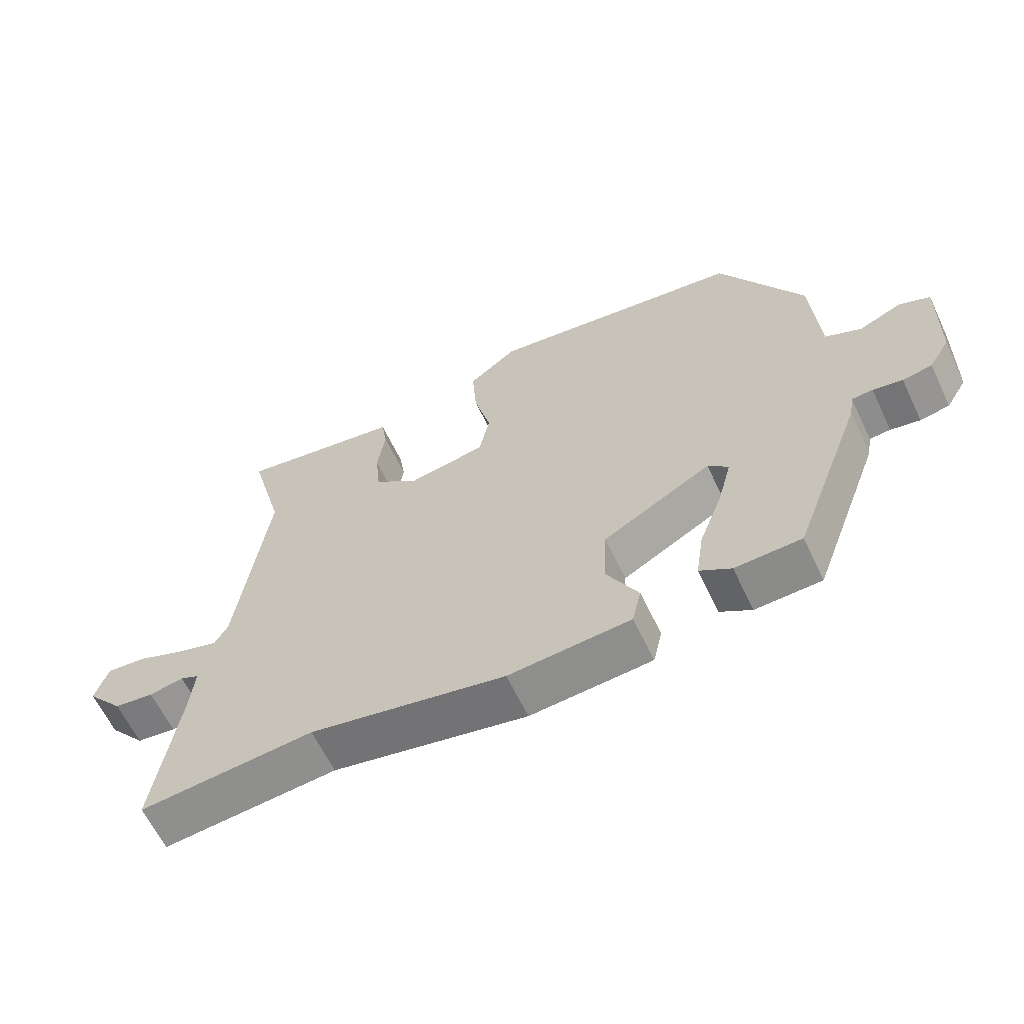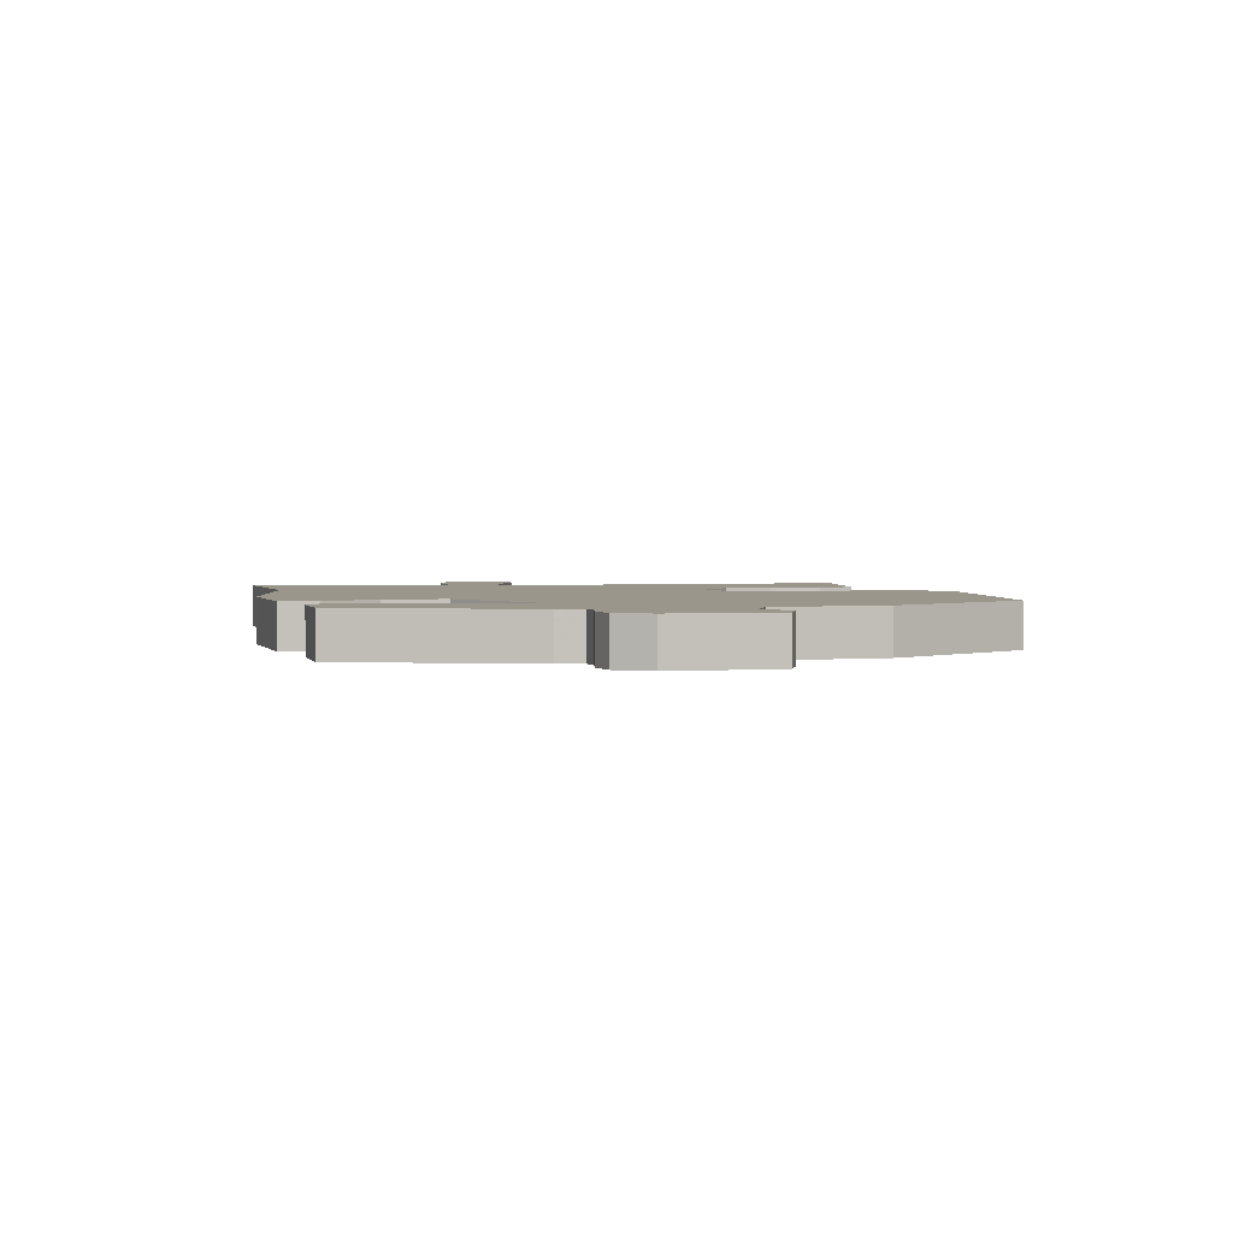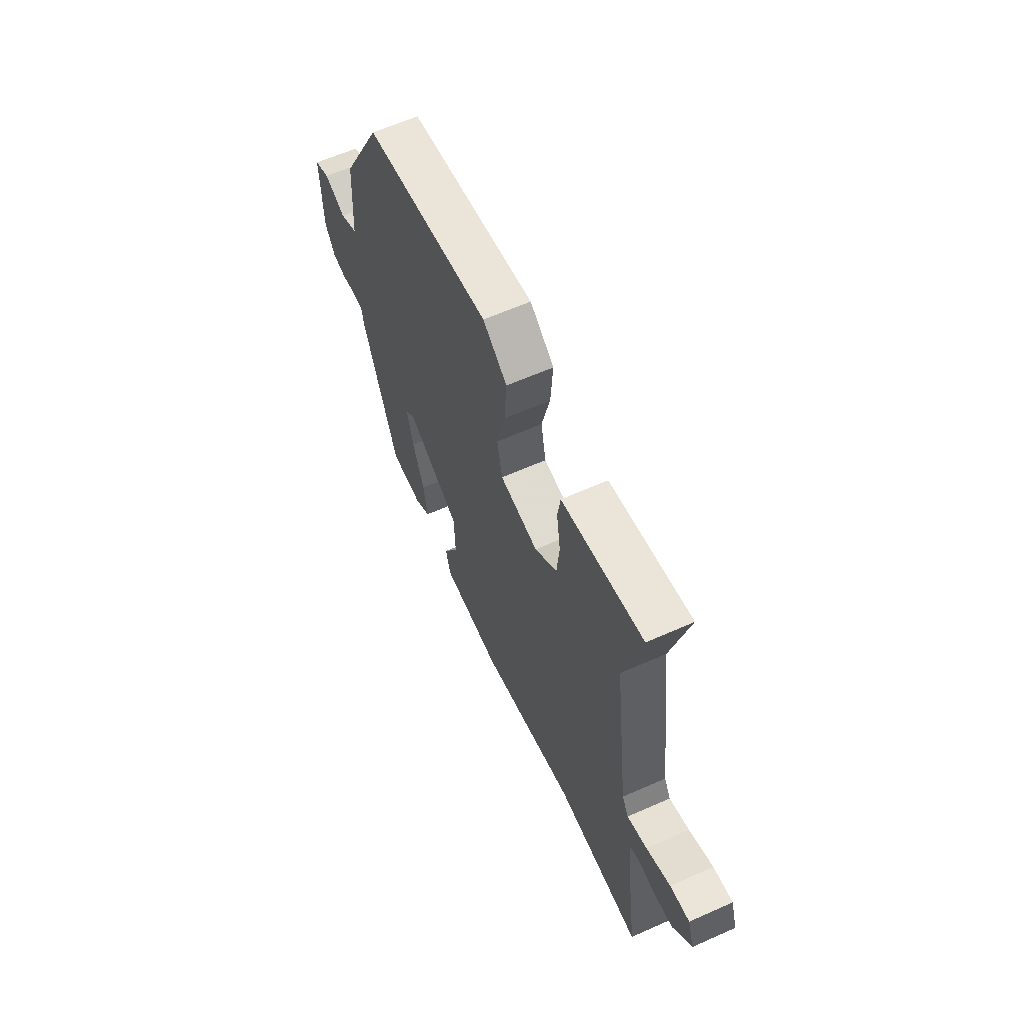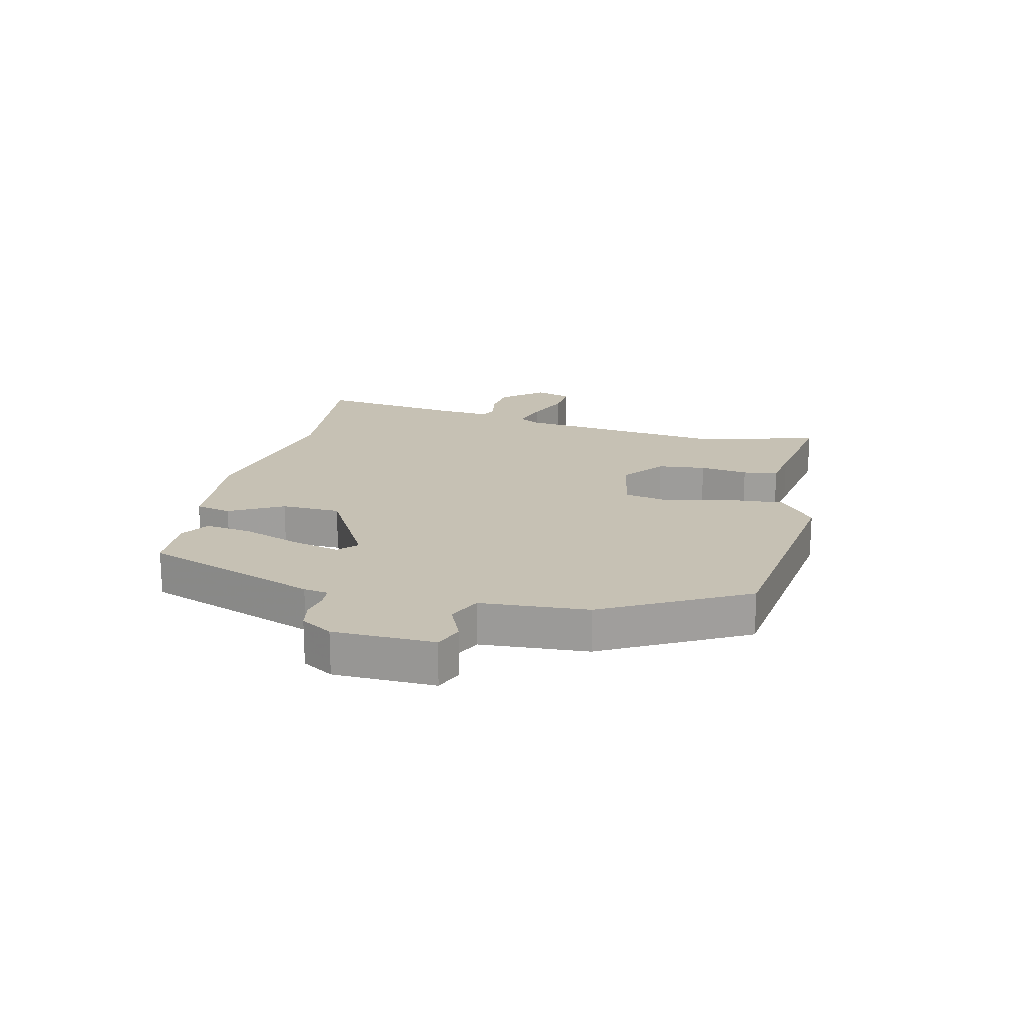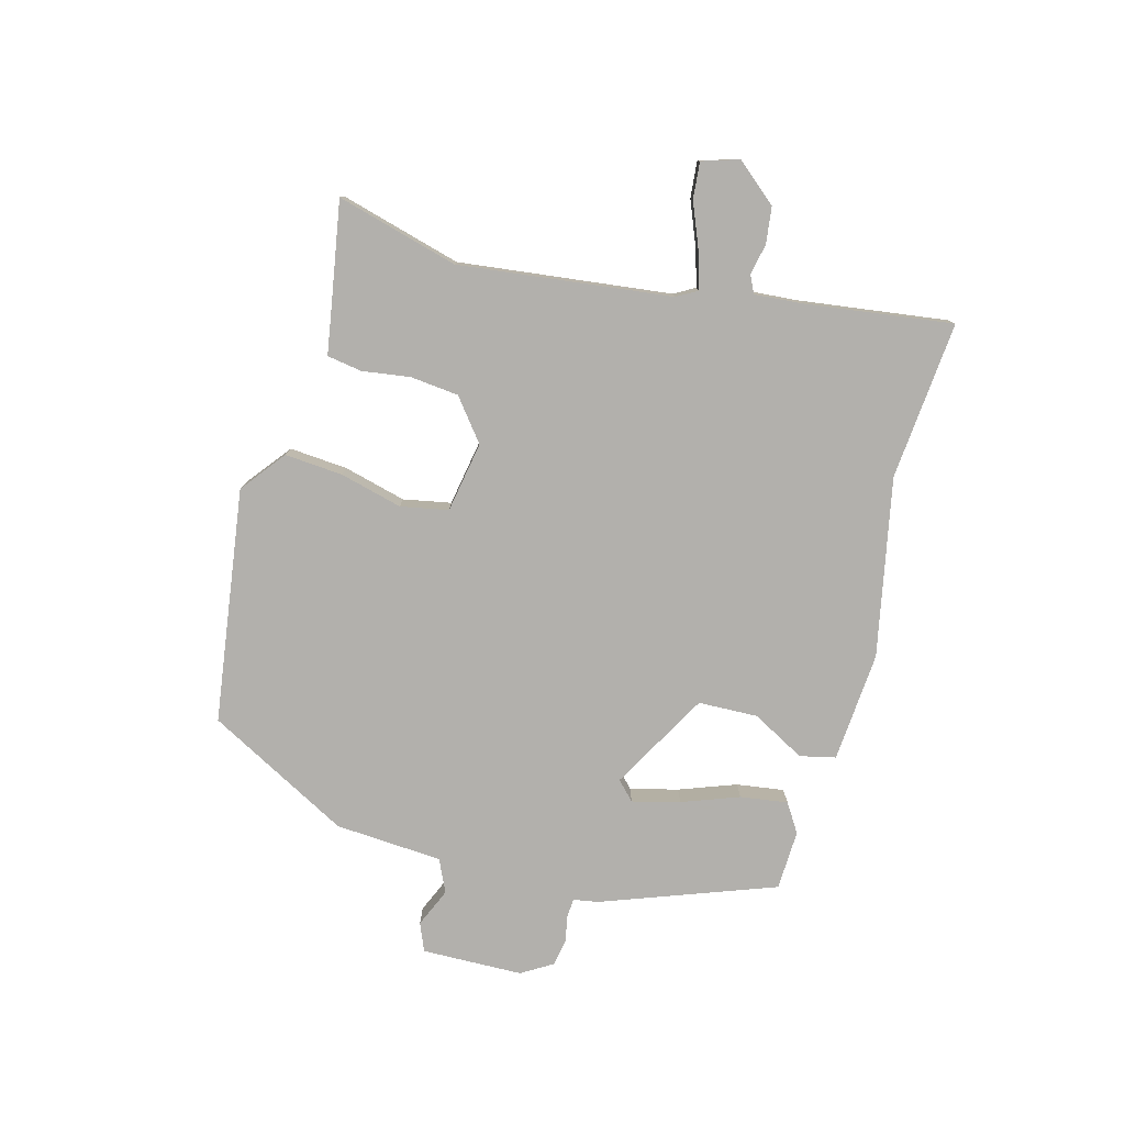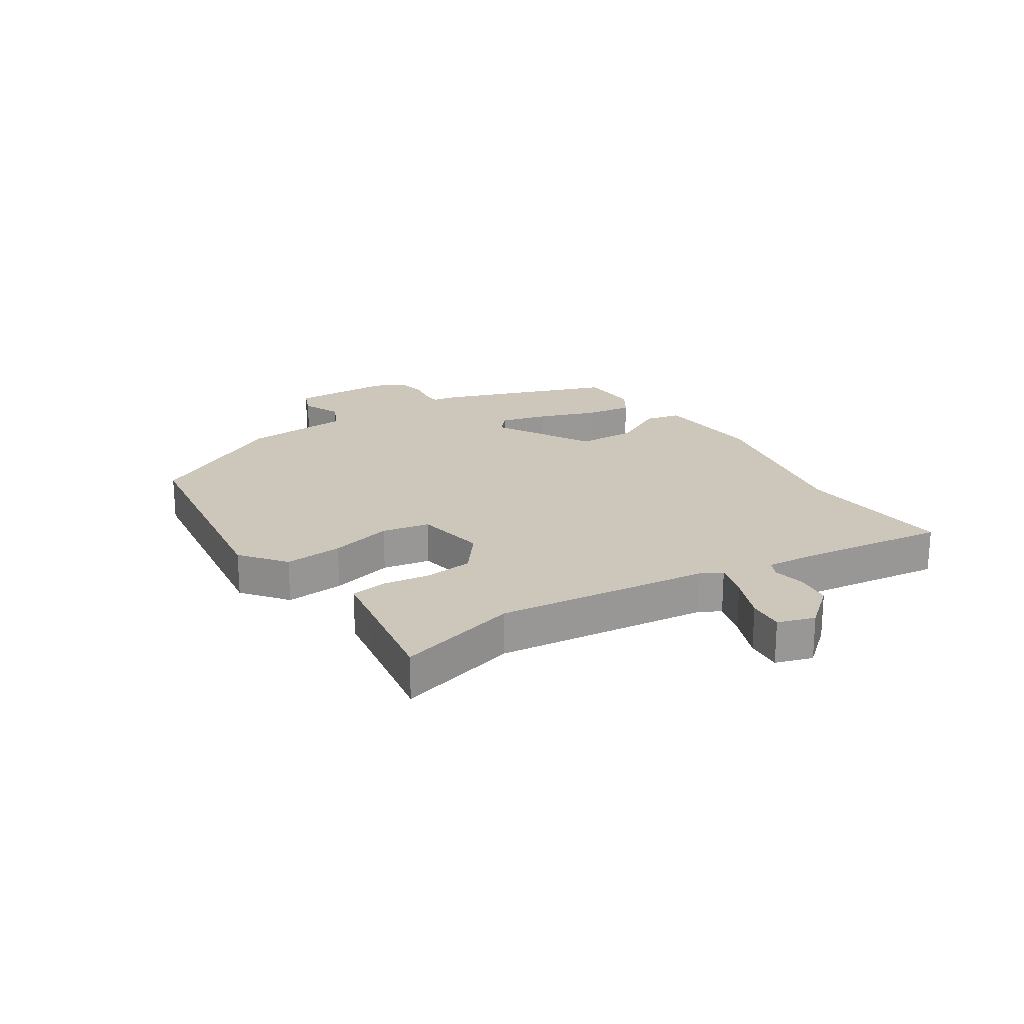
<metadata>
{"format":"obj","ext":"obj","renderer":"f3d","projection":"perspective","resolution":1024,"background":"white","views":[{"elev":-62.8,"azim":-154.5,"up":"+Z"},{"elev":2.5,"azim":-103.6,"up":"+Y"},{"elev":61.8,"azim":65.7,"up":"+Z"},{"elev":18.6,"azim":-77.3,"up":"+Y"},{"elev":-78.6,"azim":74.5,"up":"+Y"},{"elev":21.4,"azim":56.5,"up":"+Y"}]}
</metadata>
<code>
v 0.502 0.07 0.507
v 0.448 0.07 0.302
v 0.493 0.07 -0.055
v 0.513 0.07 -0.09
v 0.575 0.07 -0.071
v 0.65 0.07 -0.04
v 0.711 0.07 -0.034
v 0.731 0.07 -0.096
v 0.674 0.07 -0.165
v 0.613 0.07 -0.173
v 0.56 0.07 -0.163
v 0.531 0.07 -0.177
v 0.538 0.07 -0.258
v 0.573 0.07 -0.506
v 0.306 0.07 -0.484
v 0.007 0.07 -0.546
v -0.179 0.07 -0.533
v -0.193 0.07 -0.473
v -0.145 0.07 -0.383
v -0.149 0.07 -0.283
v -0.315 0.07 -0.191
v -0.346 0.07 -0.221
v -0.325 0.07 -0.301
v -0.289 0.07 -0.397
v -0.277 0.07 -0.477
v -0.325 0.07 -0.508
v -0.426 0.07 -0.505
v -0.535 0.07 -0.214
v -0.542 0.07 -0.173
v -0.574 0.07 -0.171
v -0.619 0.07 -0.18
v -0.664 0.07 -0.172
v -0.696 0.07 -0.12
v -0.701 0.07 0.05
v -0.654 0.07 0.07
v -0.588 0.07 0.042
v -0.533 0.07 0.068
v -0.522 0.07 0.249
v -0.395 0.07 0.49
v -0.001 0.07 0.548
v 0.074 0.07 0.49
v 0.067 0.07 0.392
v 0.041 0.07 0.287
v 0.057 0.07 0.207
v 0.176 0.07 0.187
v 0.245 0.07 0.242
v 0.253 0.07 0.323
v 0.241 0.07 0.404
v 0.25 0.07 0.463
v 0.321 0.07 0.475
v 0.502 0 0.507
v 0.448 0 0.302
v 0.493 0 -0.055
v 0.513 0 -0.09
v 0.575 0 -0.071
v 0.65 0 -0.04
v 0.711 0 -0.034
v 0.731 0 -0.096
v 0.674 0 -0.165
v 0.613 0 -0.173
v 0.56 0 -0.163
v 0.531 0 -0.177
v 0.538 0 -0.258
v 0.573 0 -0.506
v 0.306 0 -0.484
v 0.007 0 -0.546
v -0.179 0 -0.533
v -0.193 0 -0.473
v -0.145 0 -0.383
v -0.149 0 -0.283
v -0.315 0 -0.191
v -0.346 0 -0.221
v -0.325 0 -0.301
v -0.289 0 -0.397
v -0.277 0 -0.477
v -0.325 0 -0.508
v -0.426 0 -0.505
v -0.535 0 -0.214
v -0.542 0 -0.173
v -0.574 0 -0.171
v -0.619 0 -0.18
v -0.664 0 -0.172
v -0.696 0 -0.12
v -0.701 0 0.05
v -0.654 0 0.07
v -0.588 0 0.042
v -0.533 0 0.068
v -0.522 0 0.249
v -0.395 0 0.49
v -0.001 0 0.548
v 0.074 0 0.49
v 0.067 0 0.392
v 0.041 0 0.287
v 0.057 0 0.207
v 0.176 0 0.187
v 0.245 0 0.242
v 0.253 0 0.323
v 0.241 0 0.404
v 0.25 0 0.463
v 0.321 0 0.475
f 47 48 49 50
f 46 47 50 1
f 40 41 42 43
f 38 39 40 43
f 37 38 43 44
f 36 37 44 45
f 34 35 36
f 33 34 36
f 30 31 32 33
f 29 30 33 36
f 26 27 28 29
f 23 24 25 26
f 22 23 26 29
f 21 22 29 36
f 16 17 18 19
f 15 16 19 20
f 13 14 15 20
f 12 13 20 21
f 8 9 10 11
f 6 7 8 11
f 5 6 11 12
f 4 5 12
f 3 4 12 21
f 46 1 2
f 45 46 2 3
f 3 21 36 45
f 100 99 98 97
f 51 100 97 96
f 93 92 91 90
f 93 90 89 88
f 94 93 88 87
f 95 94 87 86
f 86 85 84
f 86 84 83
f 83 82 81 80
f 86 83 80 79
f 79 78 77 76
f 76 75 74 73
f 79 76 73 72
f 86 79 72 71
f 69 68 67 66
f 70 69 66 65
f 70 65 64 63
f 71 70 63 62
f 61 60 59 58
f 61 58 57 56
f 62 61 56 55
f 62 55 54
f 71 62 54 53
f 52 51 96
f 53 52 96 95
f 95 86 71 53
f 1 51 52 2
f 2 52 53 3
f 3 53 54 4
f 4 54 55 5
f 5 55 56 6
f 6 56 57 7
f 7 57 58 8
f 8 58 59 9
f 9 59 60 10
f 10 60 61 11
f 11 61 62 12
f 12 62 63 13
f 13 63 64 14
f 14 64 65 15
f 15 65 66 16
f 16 66 67 17
f 17 67 68 18
f 18 68 69 19
f 19 69 70 20
f 20 70 71 21
f 21 71 72 22
f 22 72 73 23
f 23 73 74 24
f 24 74 75 25
f 25 75 76 26
f 26 76 77 27
f 27 77 78 28
f 28 78 79 29
f 29 79 80 30
f 30 80 81 31
f 31 81 82 32
f 32 82 83 33
f 33 83 84 34
f 34 84 85 35
f 35 85 86 36
f 36 86 87 37
f 37 87 88 38
f 38 88 89 39
f 39 89 90 40
f 40 90 91 41
f 41 91 92 42
f 42 92 93 43
f 43 93 94 44
f 44 94 95 45
f 45 95 96 46
f 46 96 97 47
f 47 97 98 48
f 48 98 99 49
f 49 99 100 50
f 50 100 51 1

</code>
